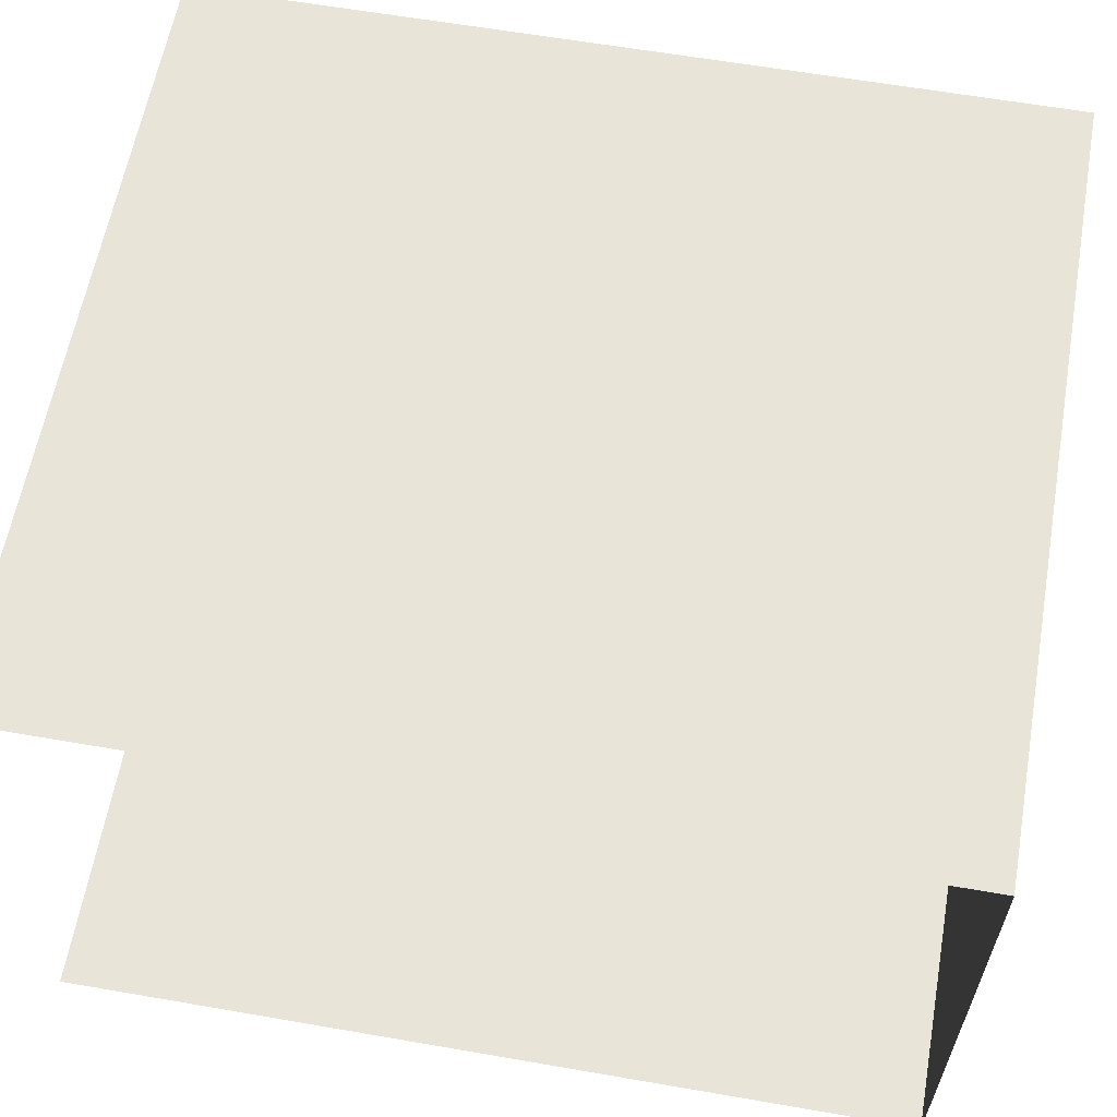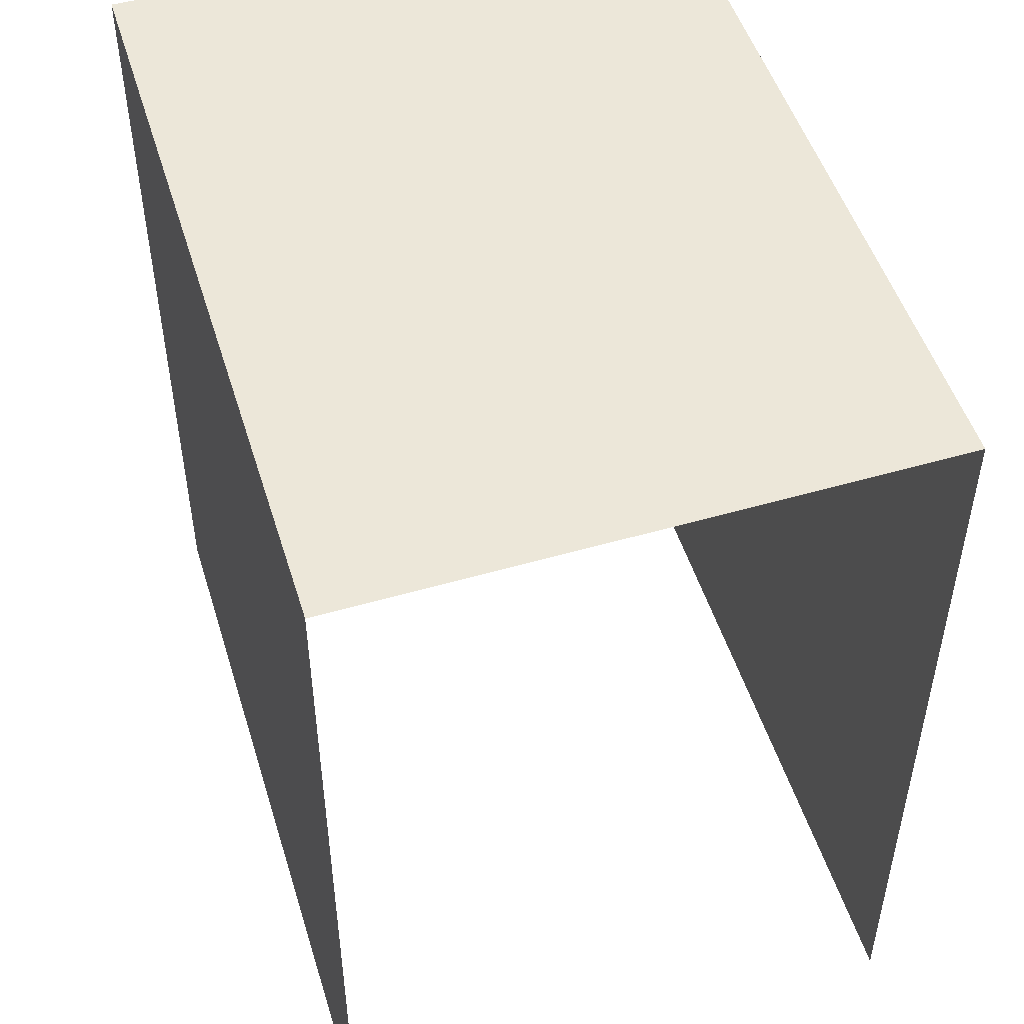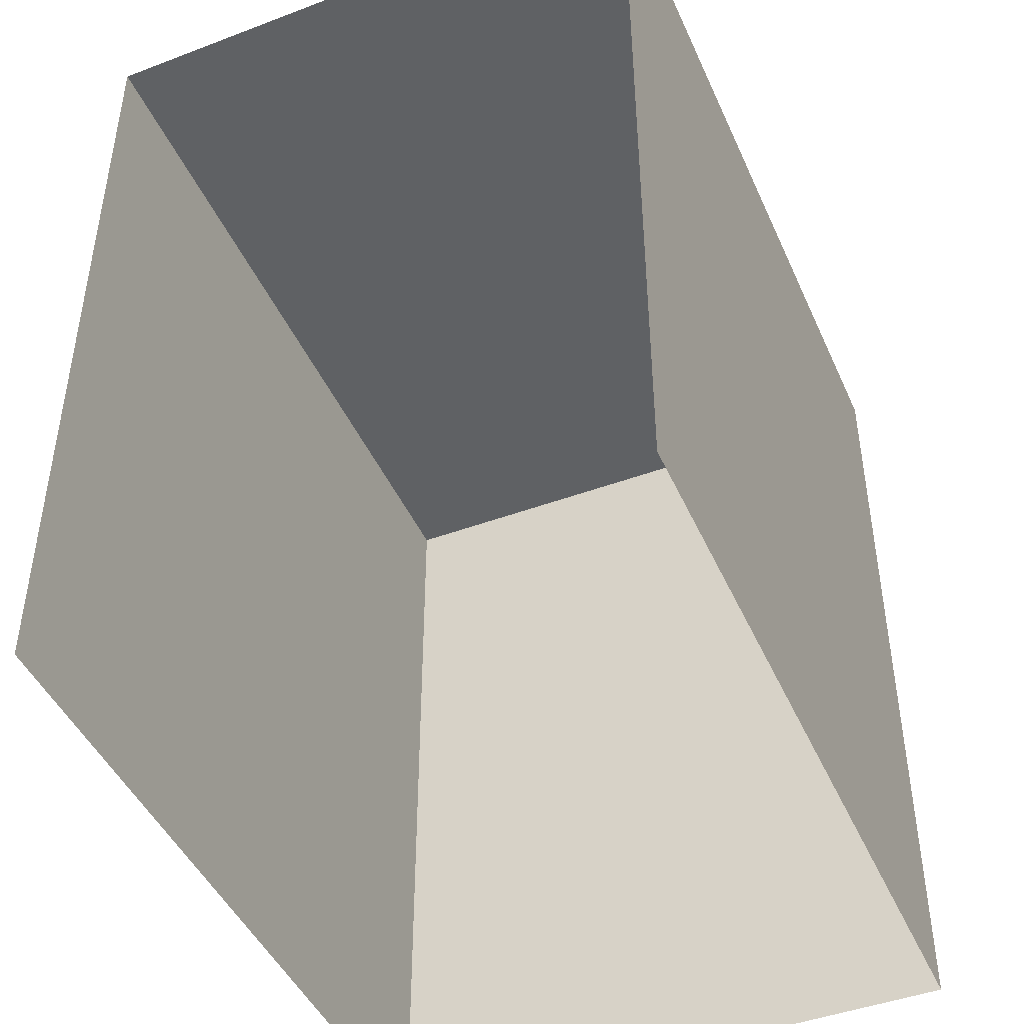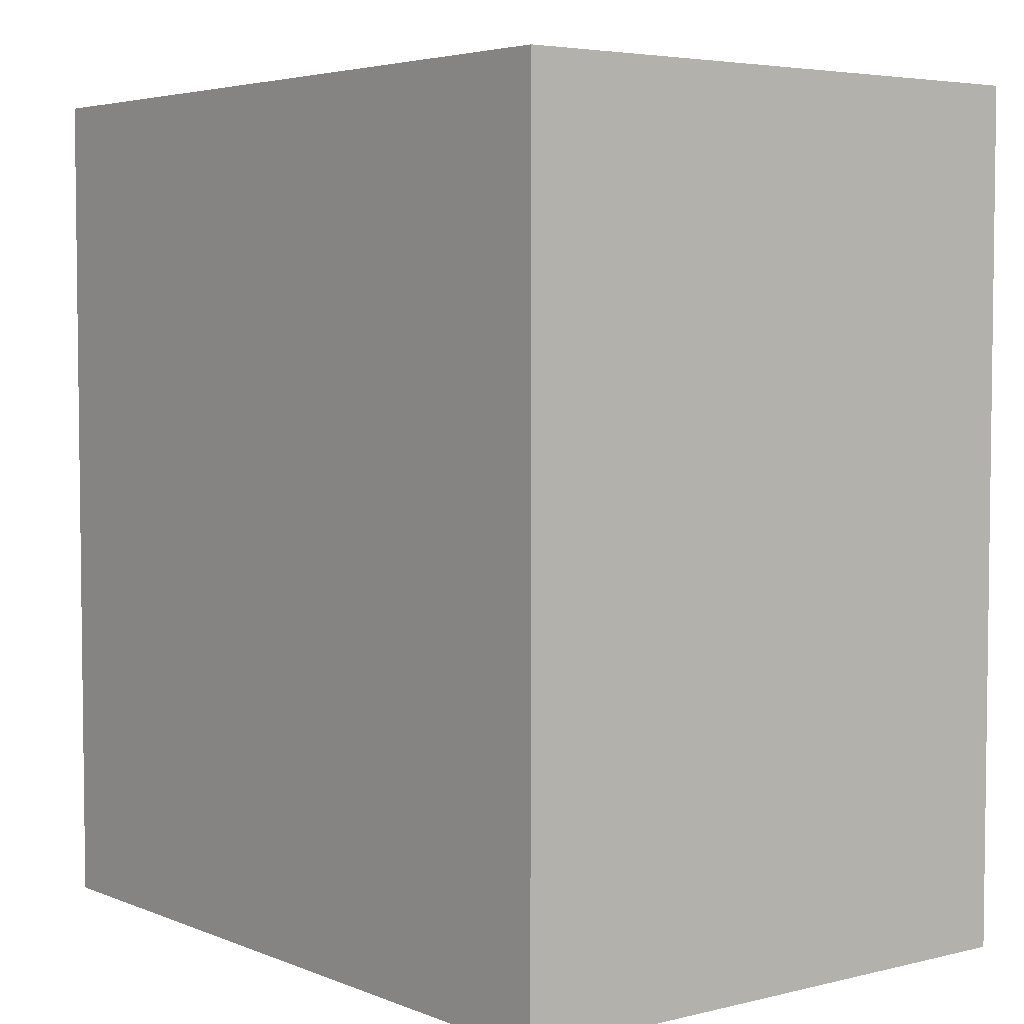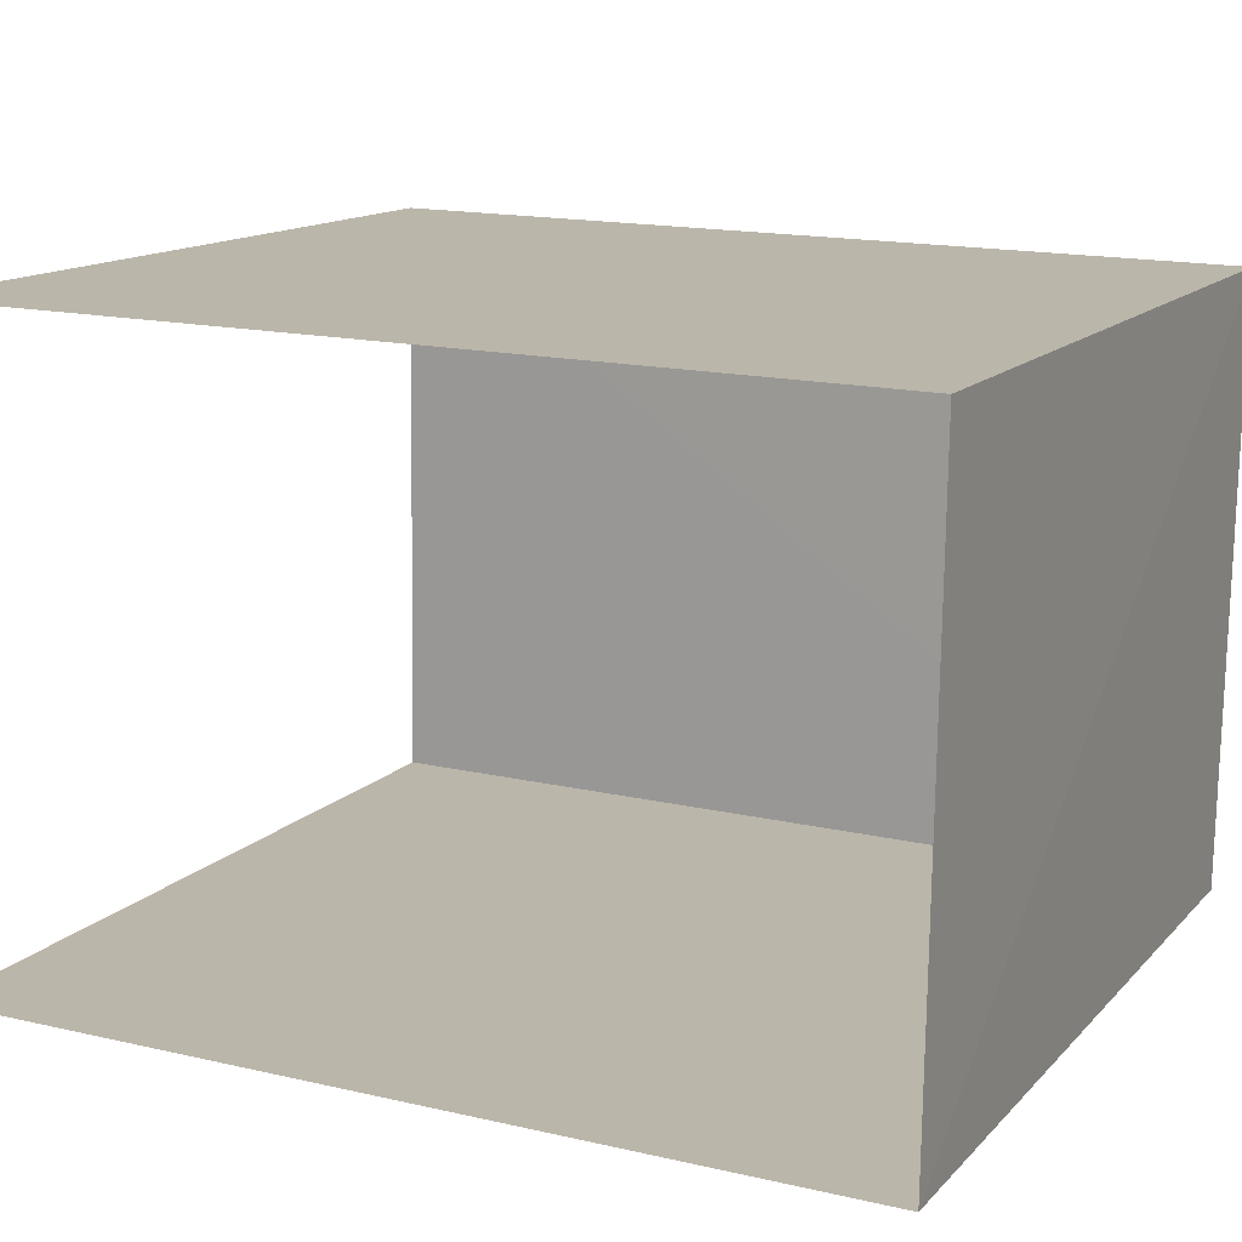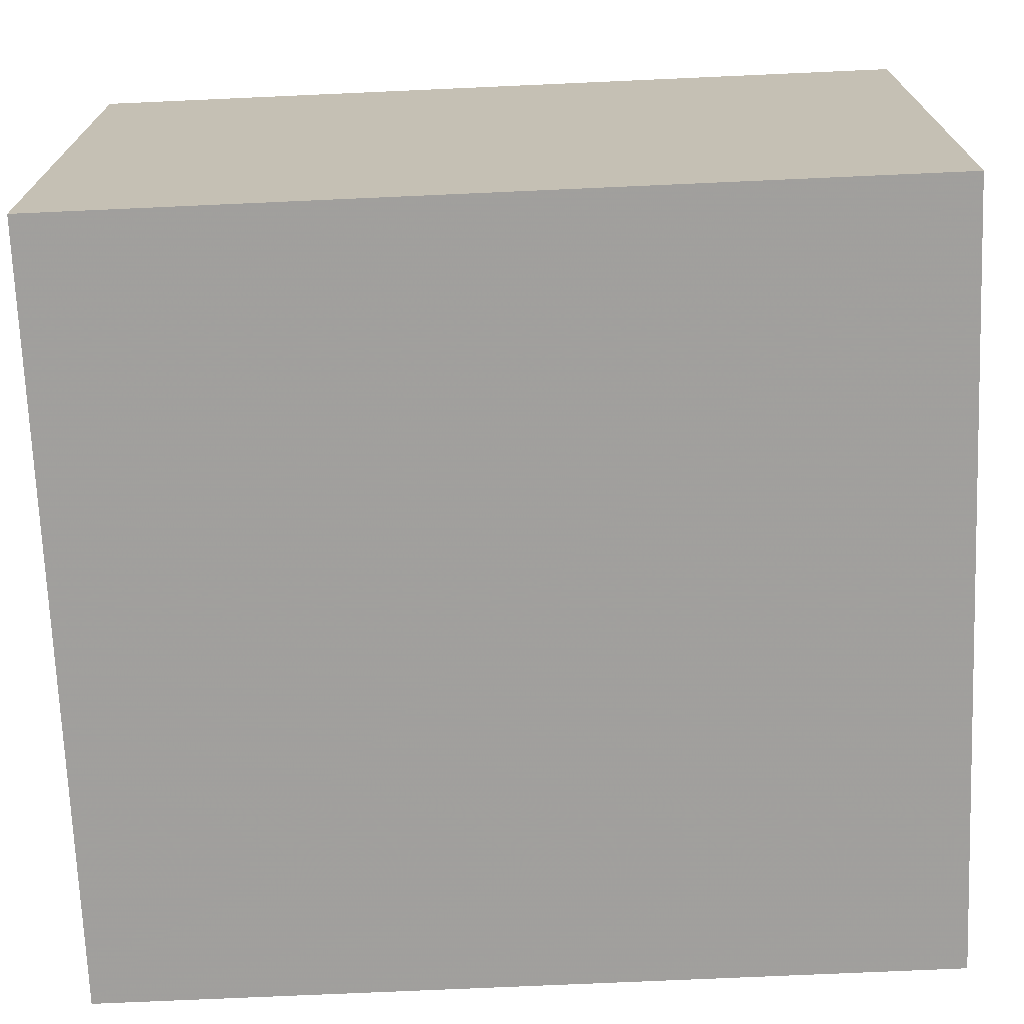
<metadata>
{"format":"obj","ext":"obj","renderer":"f3d","projection":"perspective","resolution":1024,"background":"white","views":[{"elev":62.8,"azim":-79.9,"up":"+Y"},{"elev":50.3,"azim":-109.3,"up":"+Z"},{"elev":-45.7,"azim":-68.6,"up":"+Z"},{"elev":4.5,"azim":49.6,"up":"+Z"},{"elev":15.7,"azim":-64.2,"up":"+Y"},{"elev":-73.6,"azim":92.3,"up":"+Y"}]}
</metadata>
<code>
v -3.733e+05 -1.054e+05 22.43
v -3.733e+05 -1.054e+05 22.43
v -3.733e+05 -1.054e+05 22.43
v -3.733e+05 -1.054e+05 22.43
v -3.733e+05 -1.054e+05 26.69
v -3.733e+05 -1.054e+05 26.69
v -3.733e+05 -1.054e+05 26.68
v -3.733e+05 -1.054e+05 26.68
f 1 2 3
f 4 1 3
f 5 2 1
f 5 8 2
f 5 6 7
f 8 5 7
f 6 4 3
f 7 6 3
f 5 1 4
f 6 5 4
f 8 3 2
f 8 7 3

</code>
